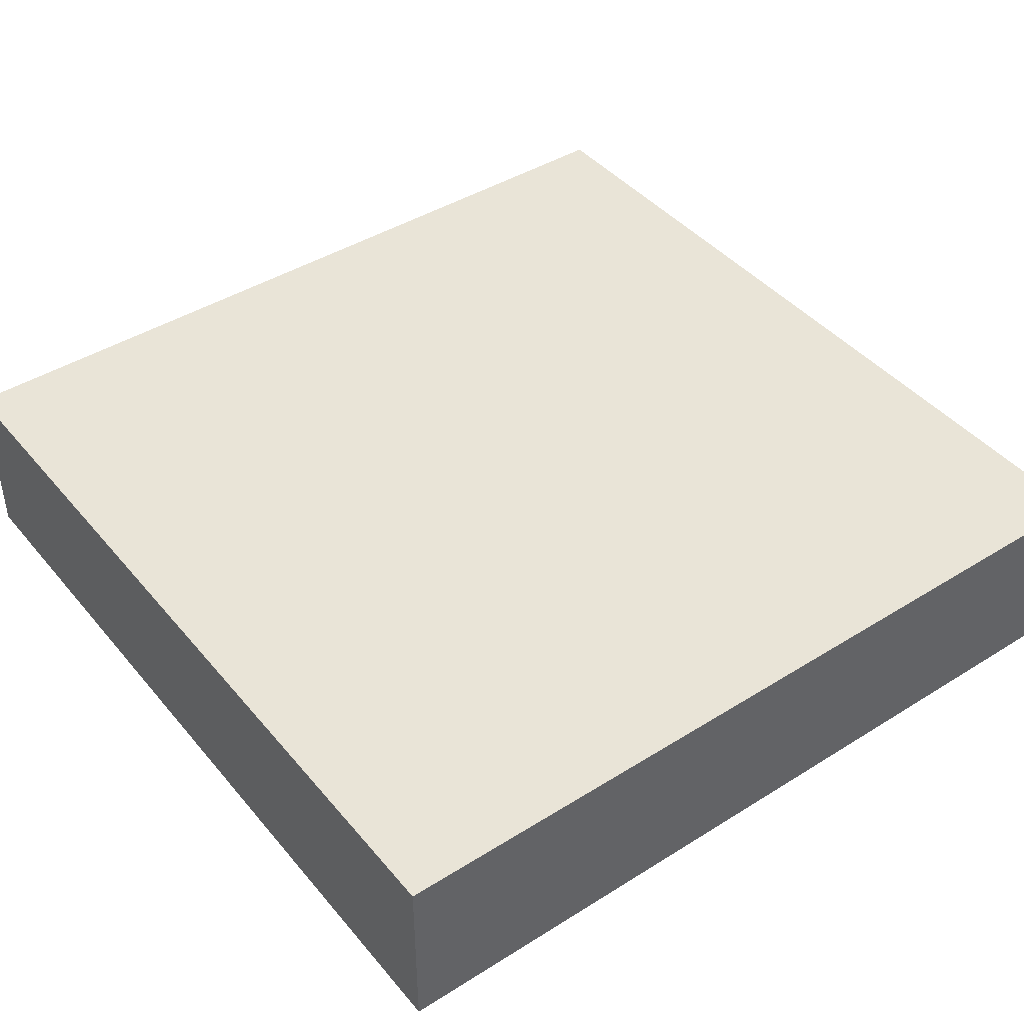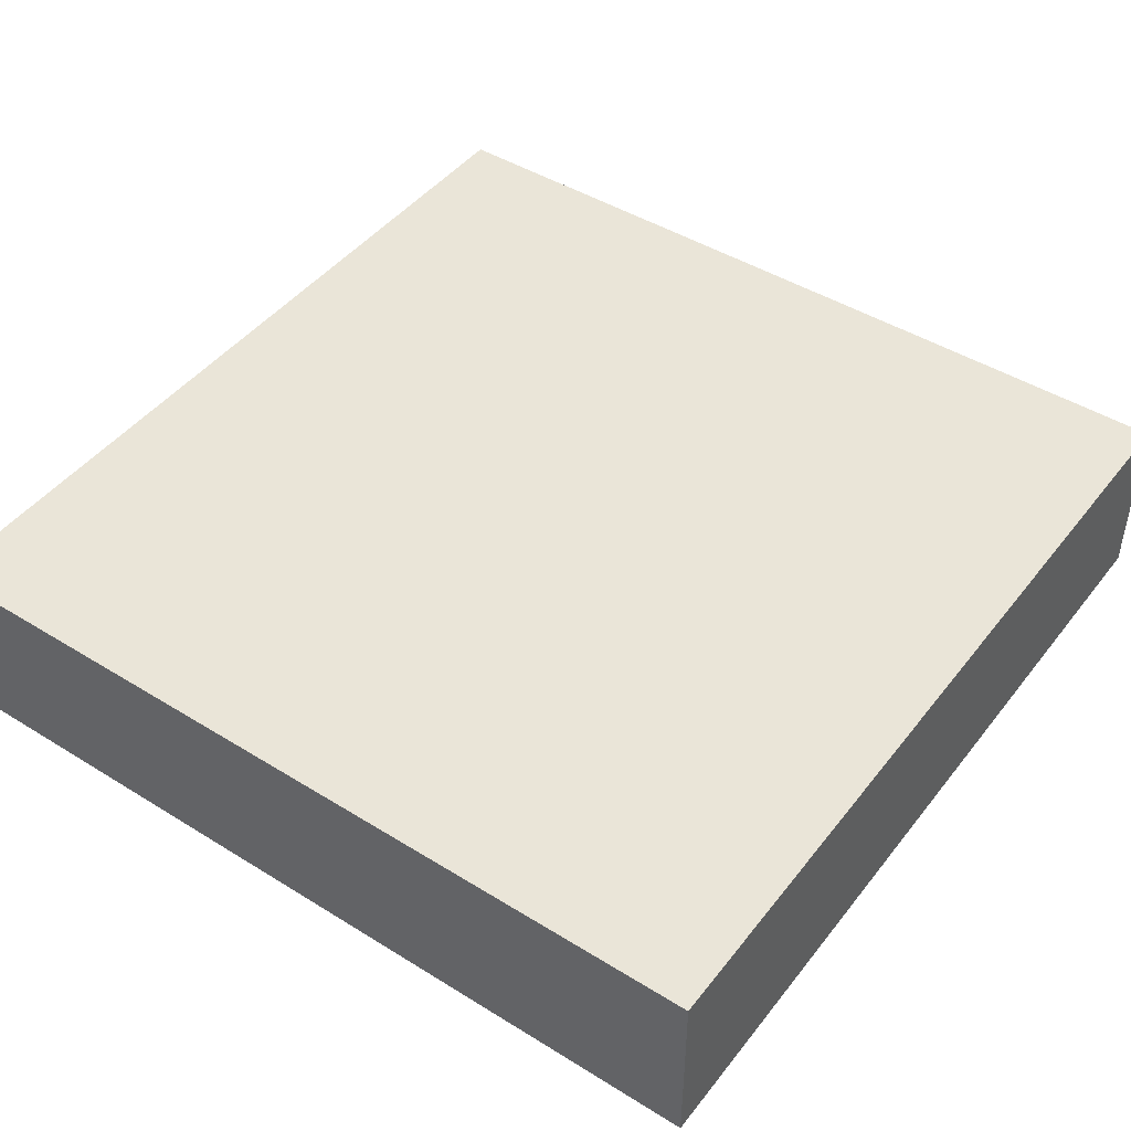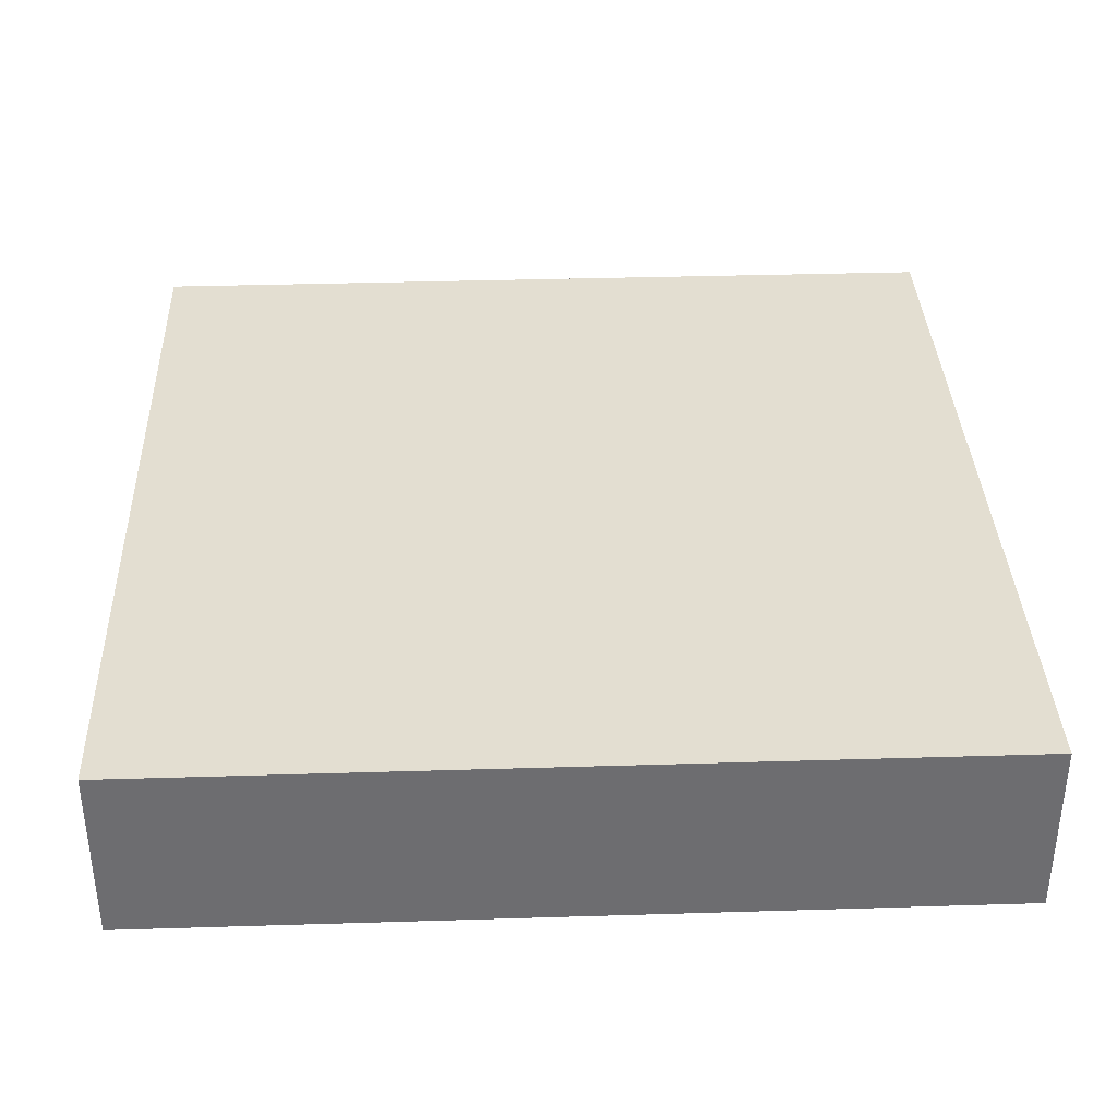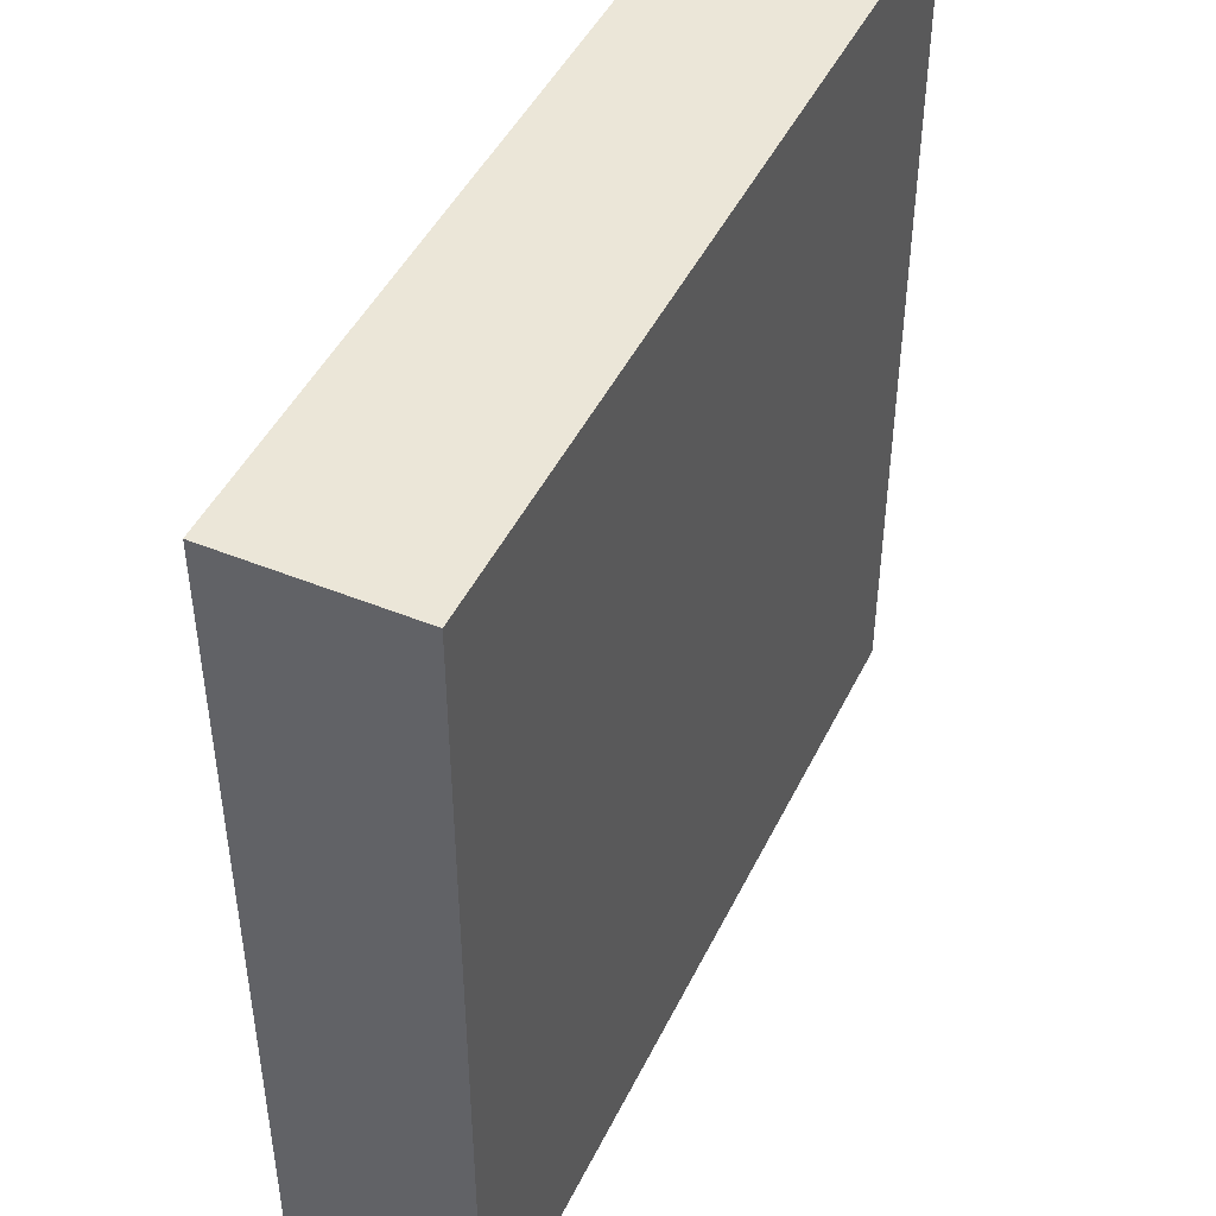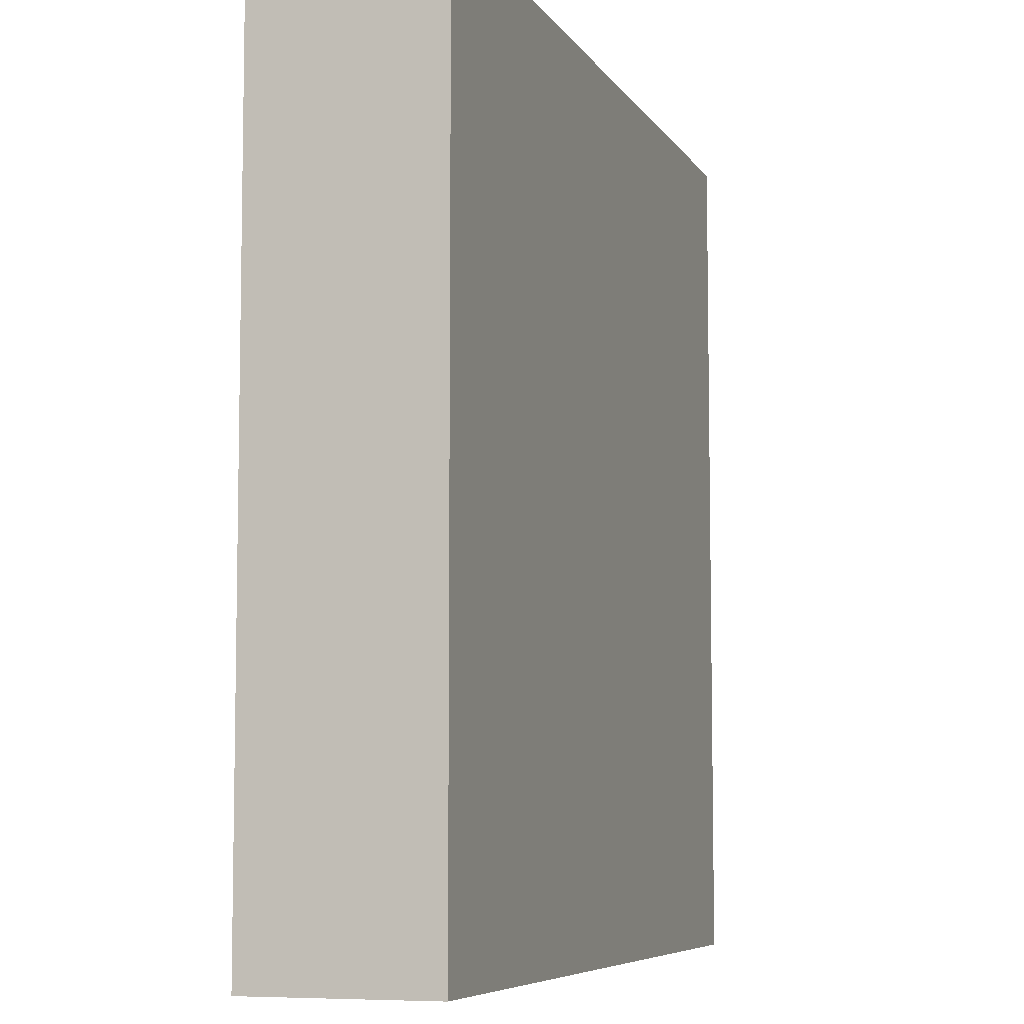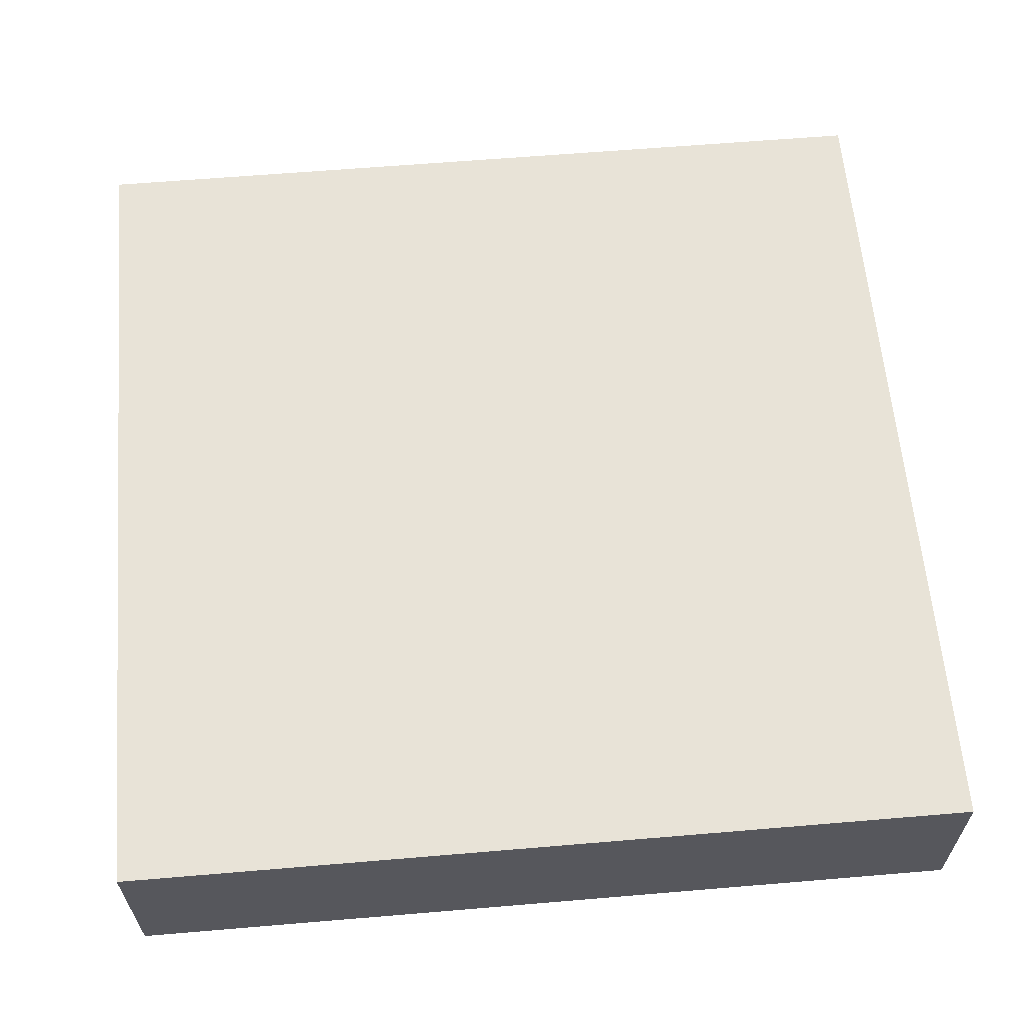
<metadata>
{"format":"obj","ext":"obj","renderer":"f3d","projection":"perspective","resolution":1024,"background":"white","views":[{"elev":43.0,"azim":143.4,"up":"+Y"},{"elev":45.5,"azim":35.5,"up":"+Y"},{"elev":36.1,"azim":87.7,"up":"+Y"},{"elev":46.3,"azim":115.0,"up":"+Z"},{"elev":-6.9,"azim":-71.7,"up":"+Z"},{"elev":61.7,"azim":-4.9,"up":"+Y"}]}
</metadata>
<code>
o mesh73/mesh73-geometry#mesh73-geometry
v -0.2764 -0.1559 0.05115
v -0.346 -0.1559 0.1208
v -0.346 -0.1559 0.05115
v -0.2764 -0.1559 0.1208
v -0.346 -0.1412 0.05115
v -0.2764 -0.1412 0.1208
v -0.346 -0.1412 0.1208
v -0.2764 -0.1412 0.05115
f 1 2 3
f 2 1 4
f 3 2 1
f 4 1 2
f 2 5 3
f 3 5 2
f 5 1 3
f 3 1 5
f 1 6 4
f 4 6 1
f 6 2 4
f 4 2 6
f 5 2 7
f 7 2 5
f 1 5 8
f 8 5 1
f 6 1 8
f 8 1 6
f 2 6 7
f 7 6 2
f 6 5 7
f 7 5 6
f 5 6 8
f 8 6 5

</code>
